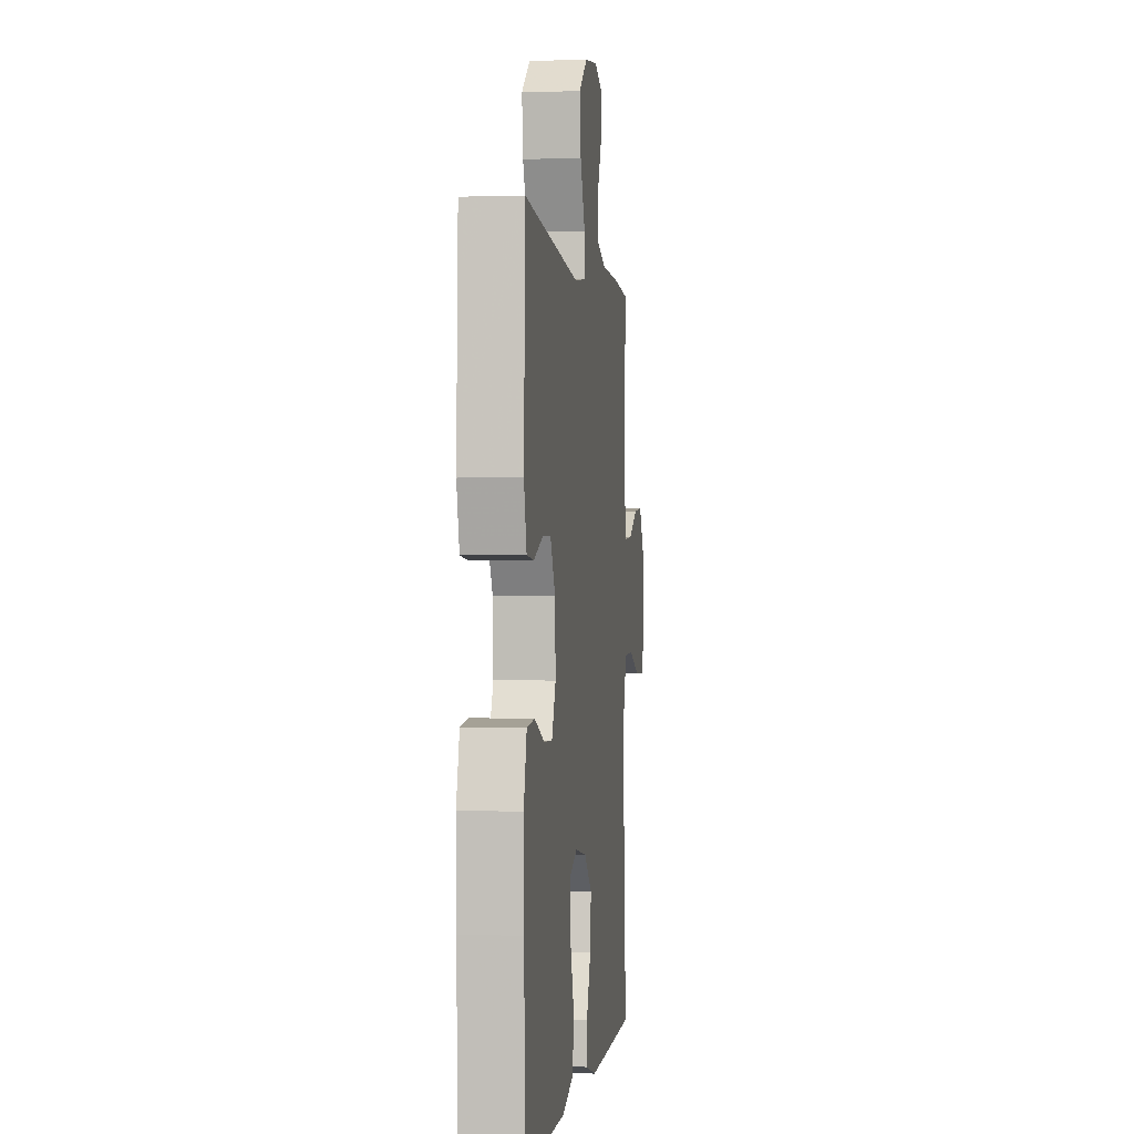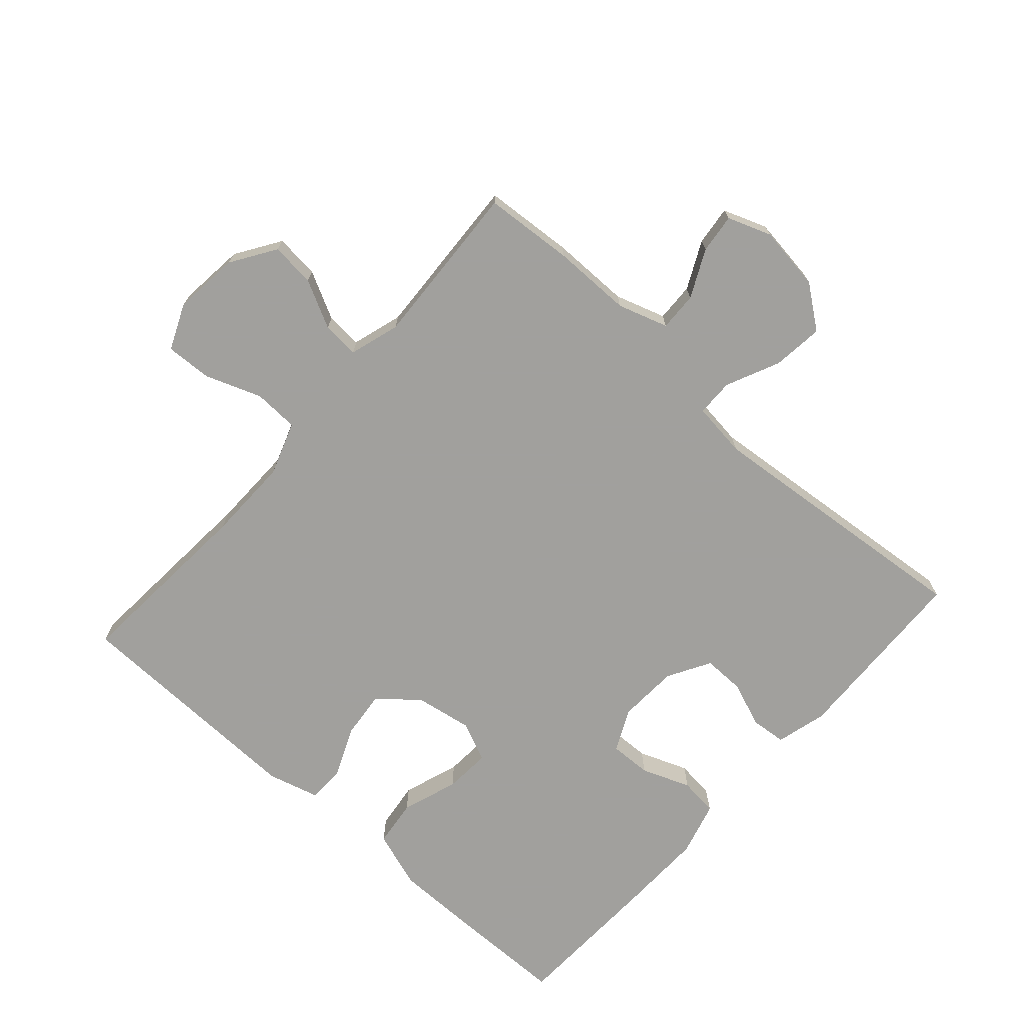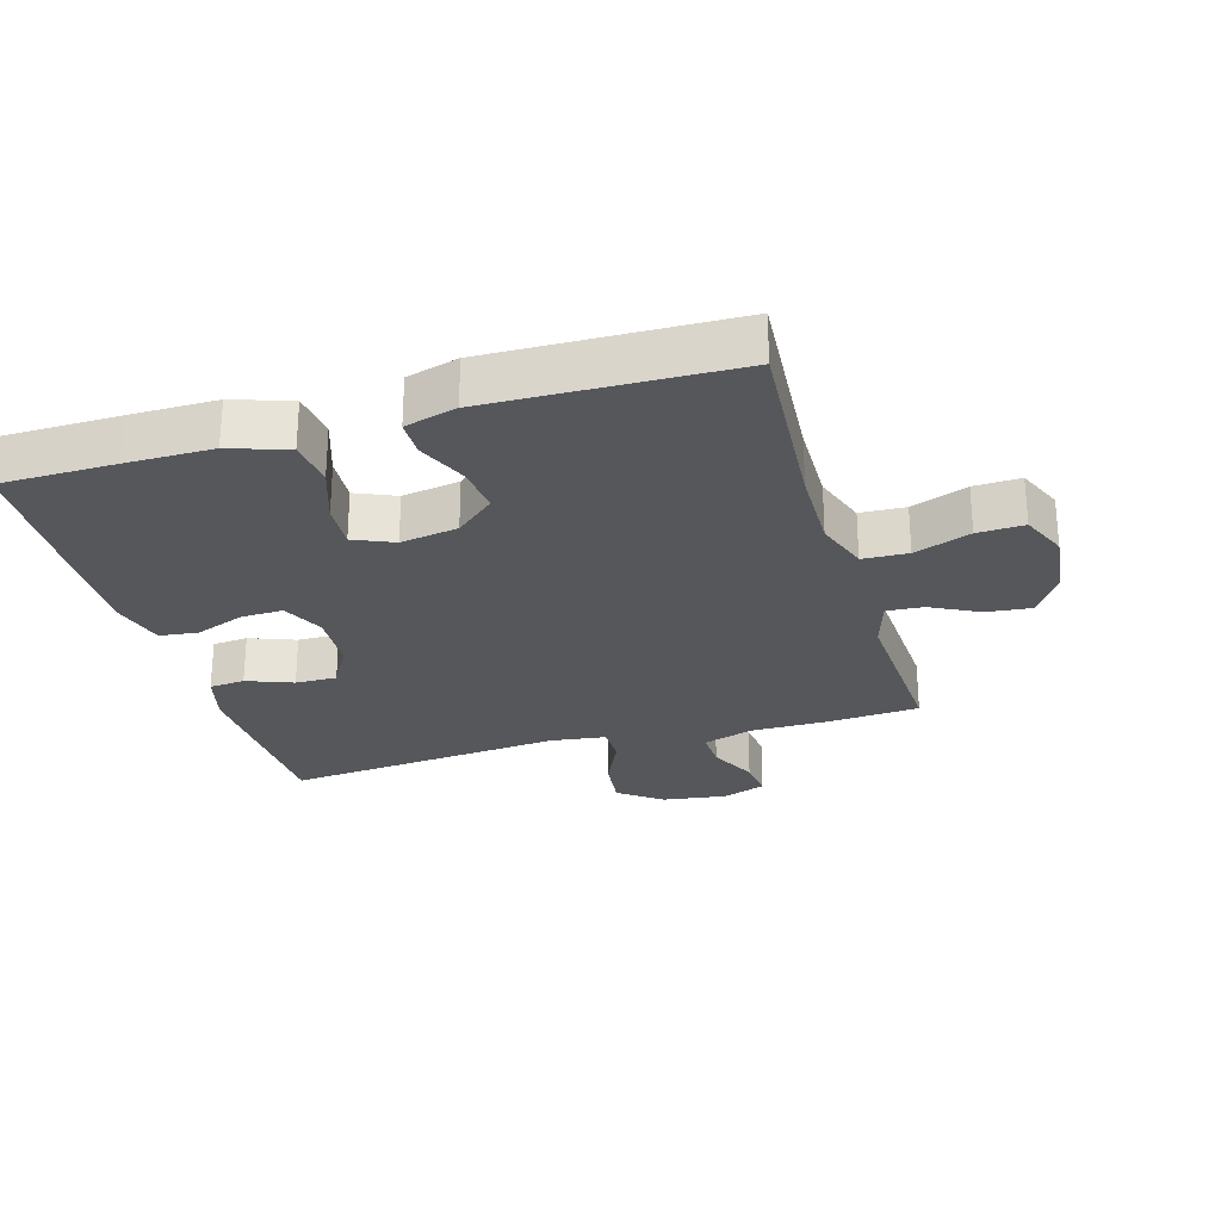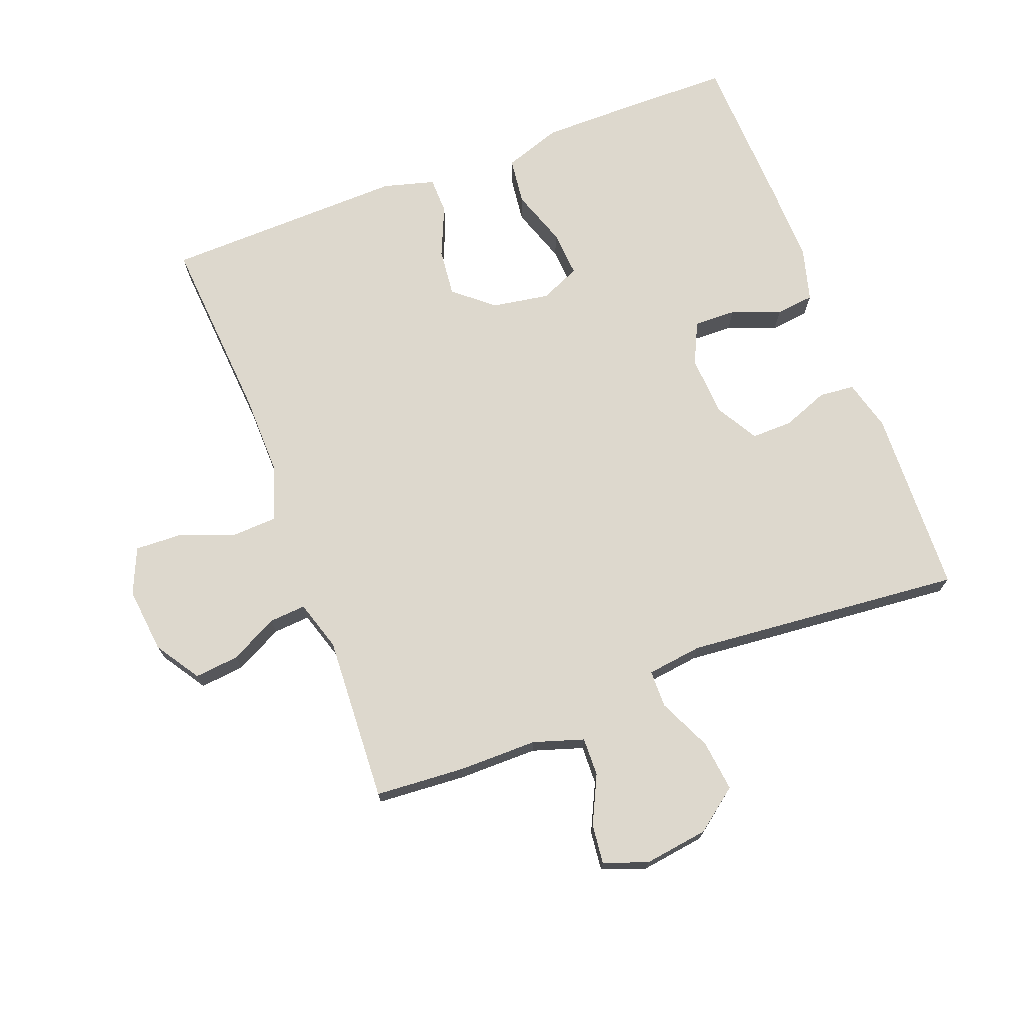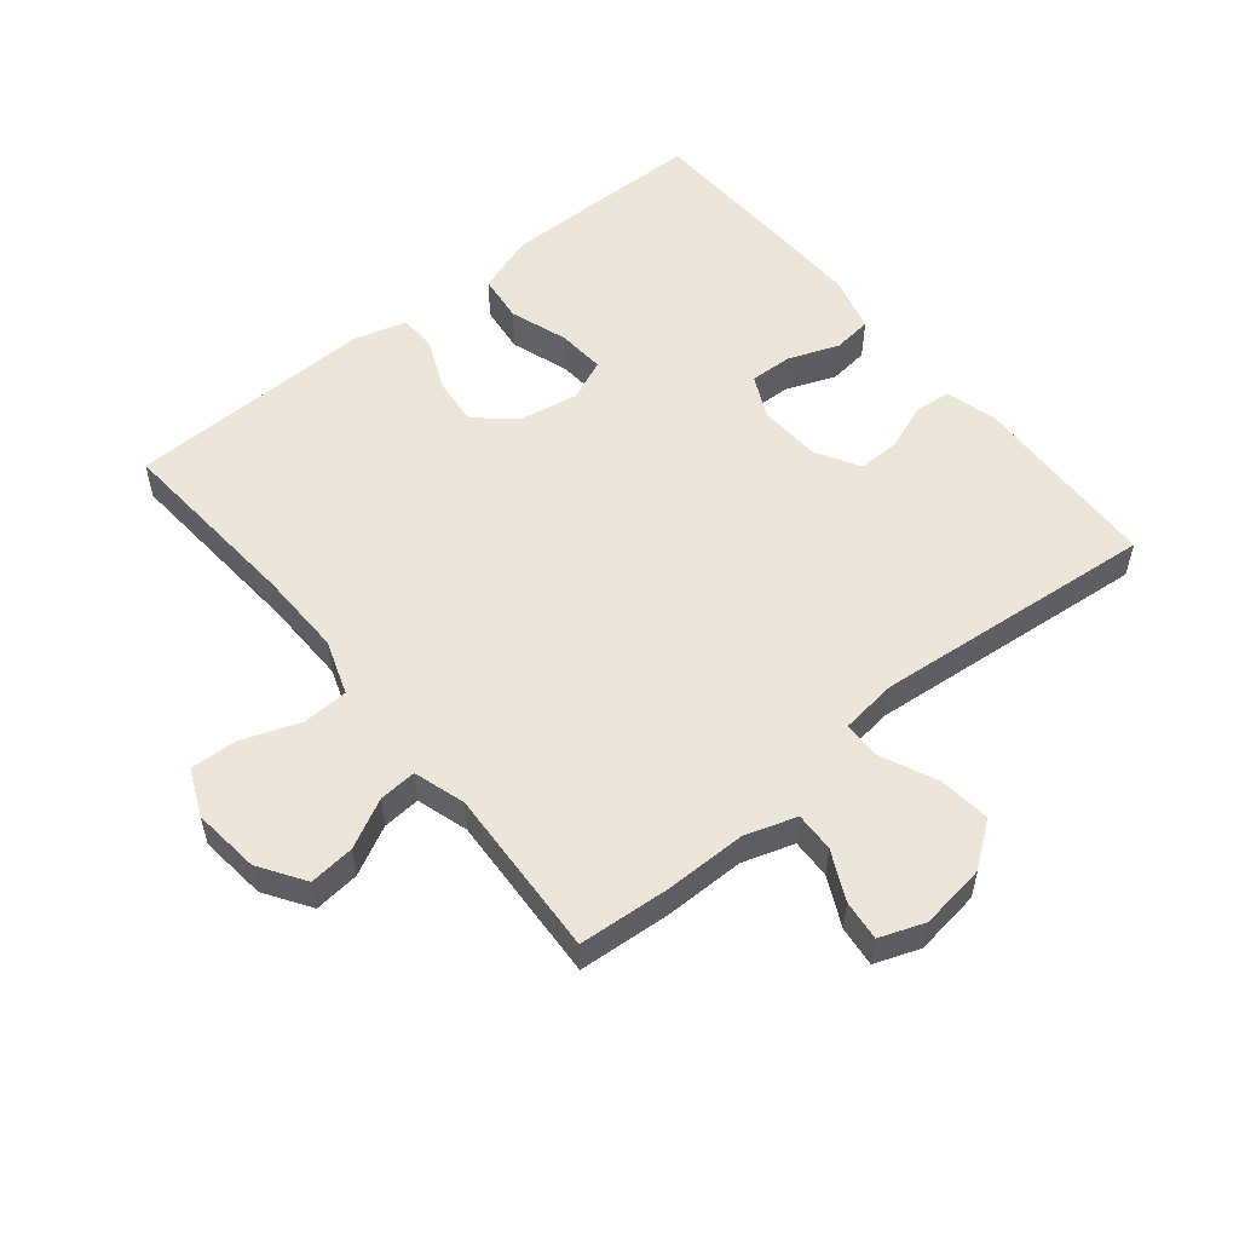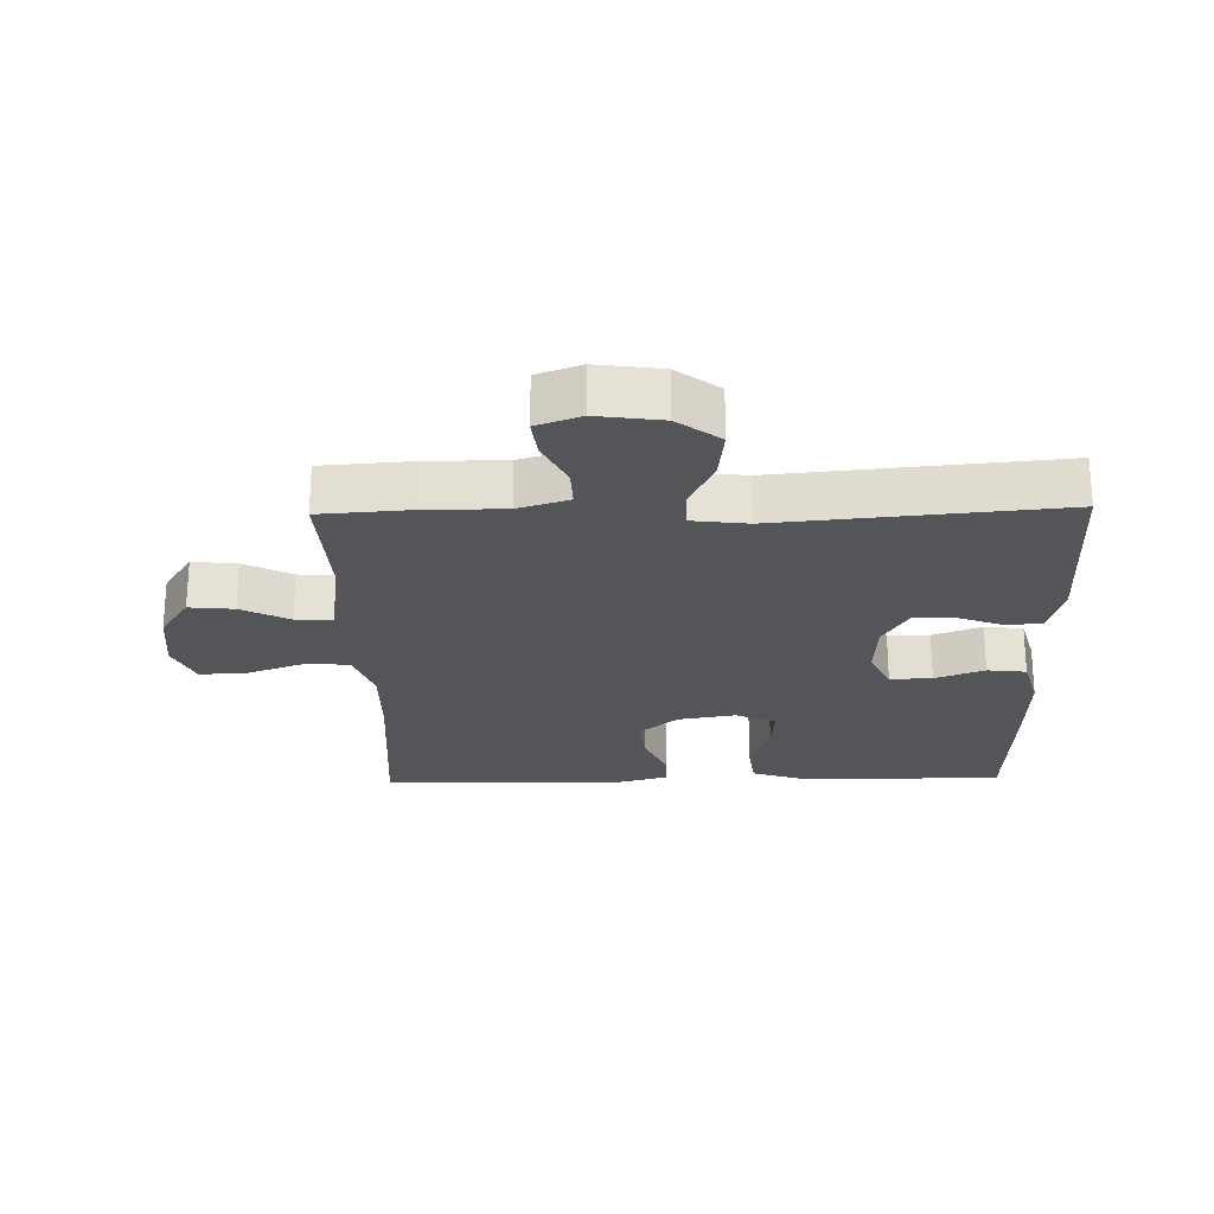
<metadata>
{"format":"obj","ext":"obj","renderer":"f3d","projection":"perspective","resolution":1024,"background":"white","views":[{"elev":-0.4,"azim":97.1,"up":"+Z"},{"elev":-71.7,"azim":-41.7,"up":"+Y"},{"elev":-26.7,"azim":-163.7,"up":"+Y"},{"elev":72.1,"azim":-20.9,"up":"+Y"},{"elev":54.5,"azim":-39.2,"up":"+Y"},{"elev":-24.1,"azim":1.3,"up":"+Y"}]}
</metadata>
<code>
v 0.5 0.07 0.5
v 0.511 0.07 0.21
v 0.49 0.07 0.131
v 0.435 0.07 0.126
v 0.364 0.07 0.153
v 0.3 0.07 0.154
v 0.262 0.07 0.088
v 0.257 0.07 -0.006
v 0.288 0.07 -0.071
v 0.353 0.07 -0.069
v 0.429 0.07 -0.04
v 0.489 0.07 -0.047
v 0.512 0.07 -0.131
v 0.509 0.07 -0.258
v 0.5 0.07 -0.5
v 0.322 0.07 -0.502
v 0.189 0.07 -0.502
v 0.1 0.07 -0.472
v 0.091 0.07 -0.399
v 0.121 0.07 -0.311
v 0.126 0.07 -0.239
v 0.064 0.07 -0.212
v -0.025 0.07 -0.227
v -0.085 0.07 -0.278
v -0.077 0.07 -0.352
v -0.043 0.07 -0.43
v -0.044 0.07 -0.487
v -0.124 0.07 -0.509
v -0.5 0.07 -0.5
v -0.479 0.07 -0.209
v -0.477 0.07 -0.08
v -0.506 0.07 0.003
v -0.576 0.07 0.006
v -0.663 0.07 -0.026
v -0.735 0.07 -0.029
v -0.766 0.07 0.042
v -0.755 0.07 0.144
v -0.71 0.07 0.213
v -0.641 0.07 0.206
v -0.567 0.07 0.168
v -0.51 0.07 0.164
v -0.486 0.07 0.242
v -0.5 0.07 0.5
v -0.361 0.07 0.51
v -0.238 0.07 0.51
v -0.16 0.07 0.535
v -0.162 0.07 0.595
v -0.198 0.07 0.669
v -0.205 0.07 0.73
v -0.137 0.07 0.755
v -0.037 0.07 0.741
v 0.029 0.07 0.691
v 0.02 0.07 0.612
v -0.018 0.07 0.529
v -0.017 0.07 0.471
v 0.069 0.07 0.46
v 0.5 0 0.5
v 0.511 0 0.21
v 0.49 0 0.131
v 0.435 0 0.126
v 0.364 0 0.153
v 0.3 0 0.154
v 0.262 0 0.088
v 0.257 0 -0.006
v 0.288 0 -0.071
v 0.353 0 -0.069
v 0.429 0 -0.04
v 0.489 0 -0.047
v 0.512 0 -0.131
v 0.509 0 -0.258
v 0.5 0 -0.5
v 0.322 0 -0.502
v 0.189 0 -0.502
v 0.1 0 -0.472
v 0.091 0 -0.399
v 0.121 0 -0.311
v 0.126 0 -0.239
v 0.064 0 -0.212
v -0.025 0 -0.227
v -0.085 0 -0.278
v -0.077 0 -0.352
v -0.043 0 -0.43
v -0.044 0 -0.487
v -0.124 0 -0.509
v -0.5 0 -0.5
v -0.479 0 -0.209
v -0.477 0 -0.08
v -0.506 0 0.003
v -0.576 0 0.006
v -0.663 0 -0.026
v -0.735 0 -0.029
v -0.766 0 0.042
v -0.755 0 0.144
v -0.71 0 0.213
v -0.641 0 0.206
v -0.567 0 0.168
v -0.51 0 0.164
v -0.486 0 0.242
v -0.5 0 0.5
v -0.361 0 0.51
v -0.238 0 0.51
v -0.16 0 0.535
v -0.162 0 0.595
v -0.198 0 0.669
v -0.205 0 0.73
v -0.137 0 0.755
v -0.037 0 0.741
v 0.029 0 0.691
v 0.02 0 0.612
v -0.018 0 0.529
v -0.017 0 0.471
v 0.069 0 0.46
f 51 52 53 54
f 51 54 55
f 50 51 55
f 47 48 49 50
f 46 47 50 55
f 45 46 55
f 42 43 44 45
f 41 42 45 55
f 37 38 39 40
f 37 40 41
f 36 37 41
f 33 34 35 36
f 32 33 36 41
f 31 32 41 55
f 27 28 29 30
f 25 26 27 30
f 24 25 30 31
f 23 24 31 55
f 17 18 19 20
f 17 20 21
f 16 17 21
f 15 16 21
f 14 15 21
f 13 14 21 22
f 10 11 12 13
f 9 10 13 22
f 2 3 4 5
f 56 1 2 5
f 56 5 6
f 55 56 6 7
f 23 55 7 8
f 8 9 22 23
f 110 109 108 107
f 111 110 107
f 111 107 106
f 106 105 104 103
f 111 106 103 102
f 111 102 101
f 101 100 99 98
f 111 101 98 97
f 96 95 94 93
f 97 96 93
f 97 93 92
f 92 91 90 89
f 97 92 89 88
f 111 97 88 87
f 86 85 84 83
f 86 83 82 81
f 87 86 81 80
f 111 87 80 79
f 76 75 74 73
f 77 76 73
f 77 73 72
f 77 72 71
f 77 71 70
f 78 77 70 69
f 69 68 67 66
f 78 69 66 65
f 61 60 59 58
f 61 58 57 112
f 62 61 112
f 63 62 112 111
f 64 63 111 79
f 79 78 65 64
f 1 57 58 2
f 2 58 59 3
f 3 59 60 4
f 4 60 61 5
f 5 61 62 6
f 6 62 63 7
f 7 63 64 8
f 8 64 65 9
f 9 65 66 10
f 10 66 67 11
f 11 67 68 12
f 12 68 69 13
f 13 69 70 14
f 14 70 71 15
f 15 71 72 16
f 16 72 73 17
f 17 73 74 18
f 18 74 75 19
f 19 75 76 20
f 20 76 77 21
f 21 77 78 22
f 22 78 79 23
f 23 79 80 24
f 24 80 81 25
f 25 81 82 26
f 26 82 83 27
f 27 83 84 28
f 28 84 85 29
f 29 85 86 30
f 30 86 87 31
f 31 87 88 32
f 32 88 89 33
f 33 89 90 34
f 34 90 91 35
f 35 91 92 36
f 36 92 93 37
f 37 93 94 38
f 38 94 95 39
f 39 95 96 40
f 40 96 97 41
f 41 97 98 42
f 42 98 99 43
f 43 99 100 44
f 44 100 101 45
f 45 101 102 46
f 46 102 103 47
f 47 103 104 48
f 48 104 105 49
f 49 105 106 50
f 50 106 107 51
f 51 107 108 52
f 52 108 109 53
f 53 109 110 54
f 54 110 111 55
f 55 111 112 56
f 56 112 57 1

</code>
